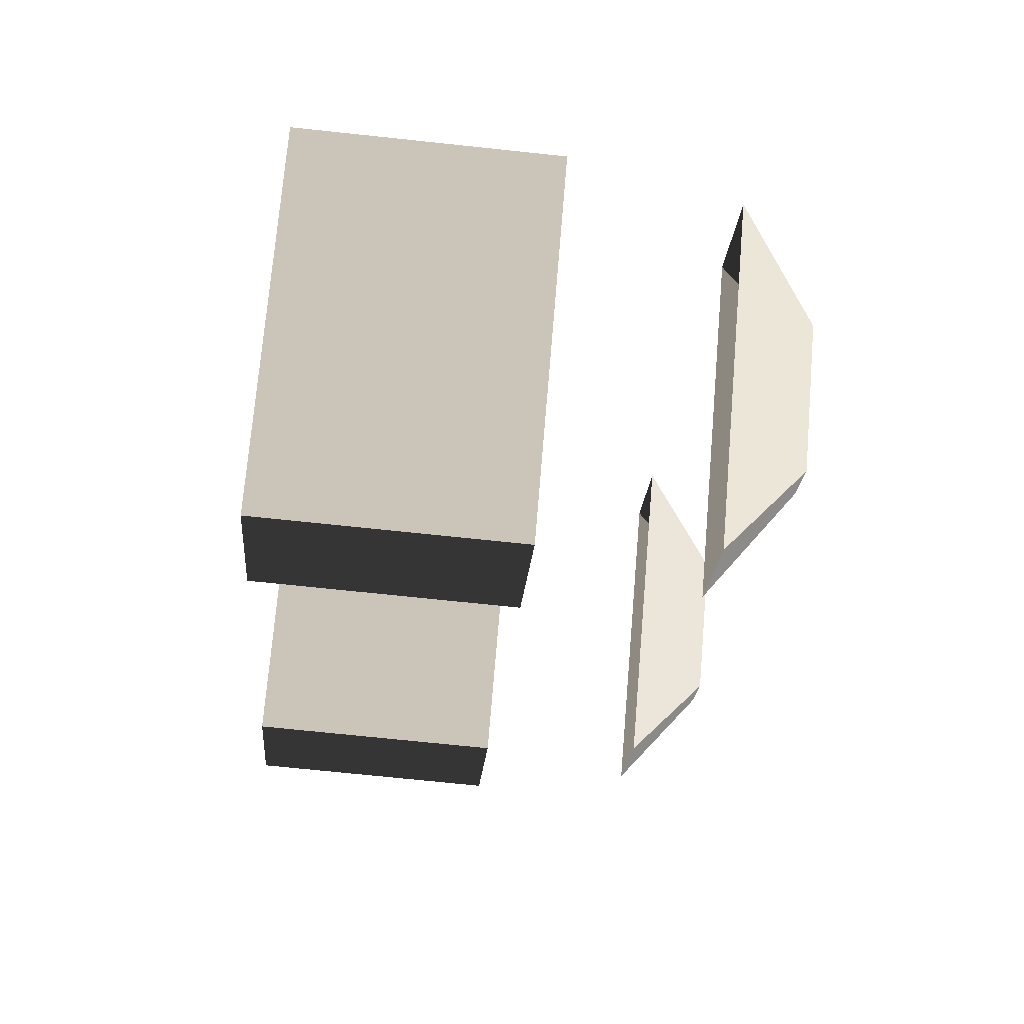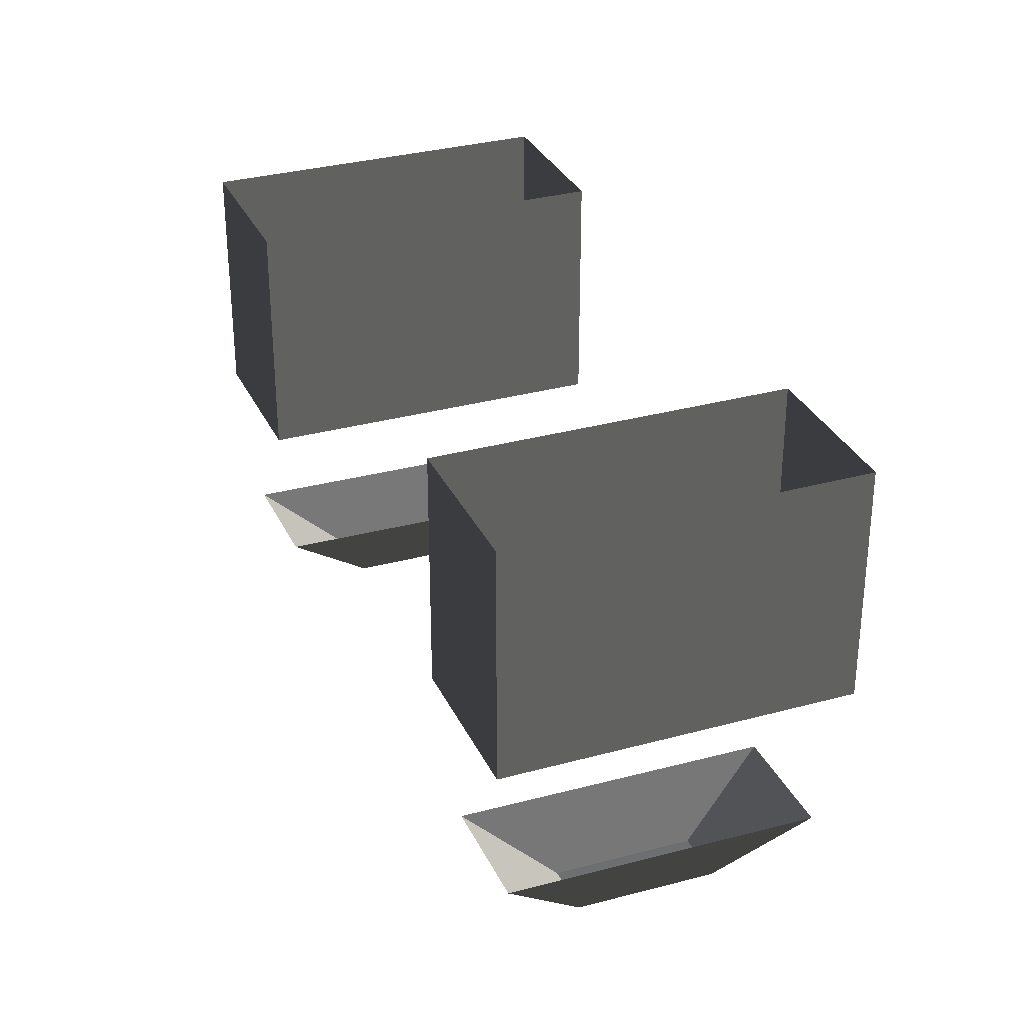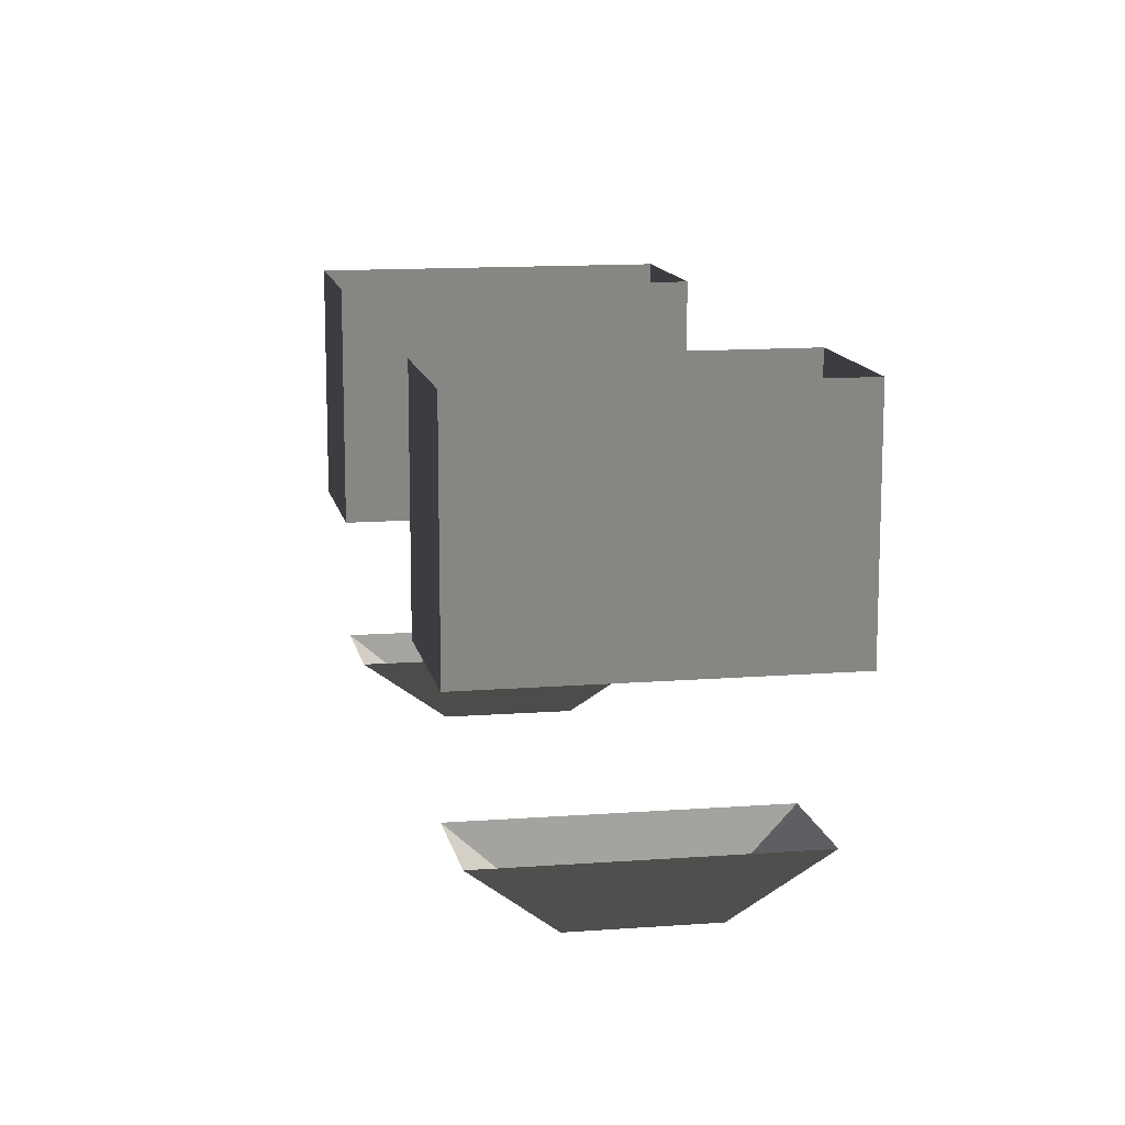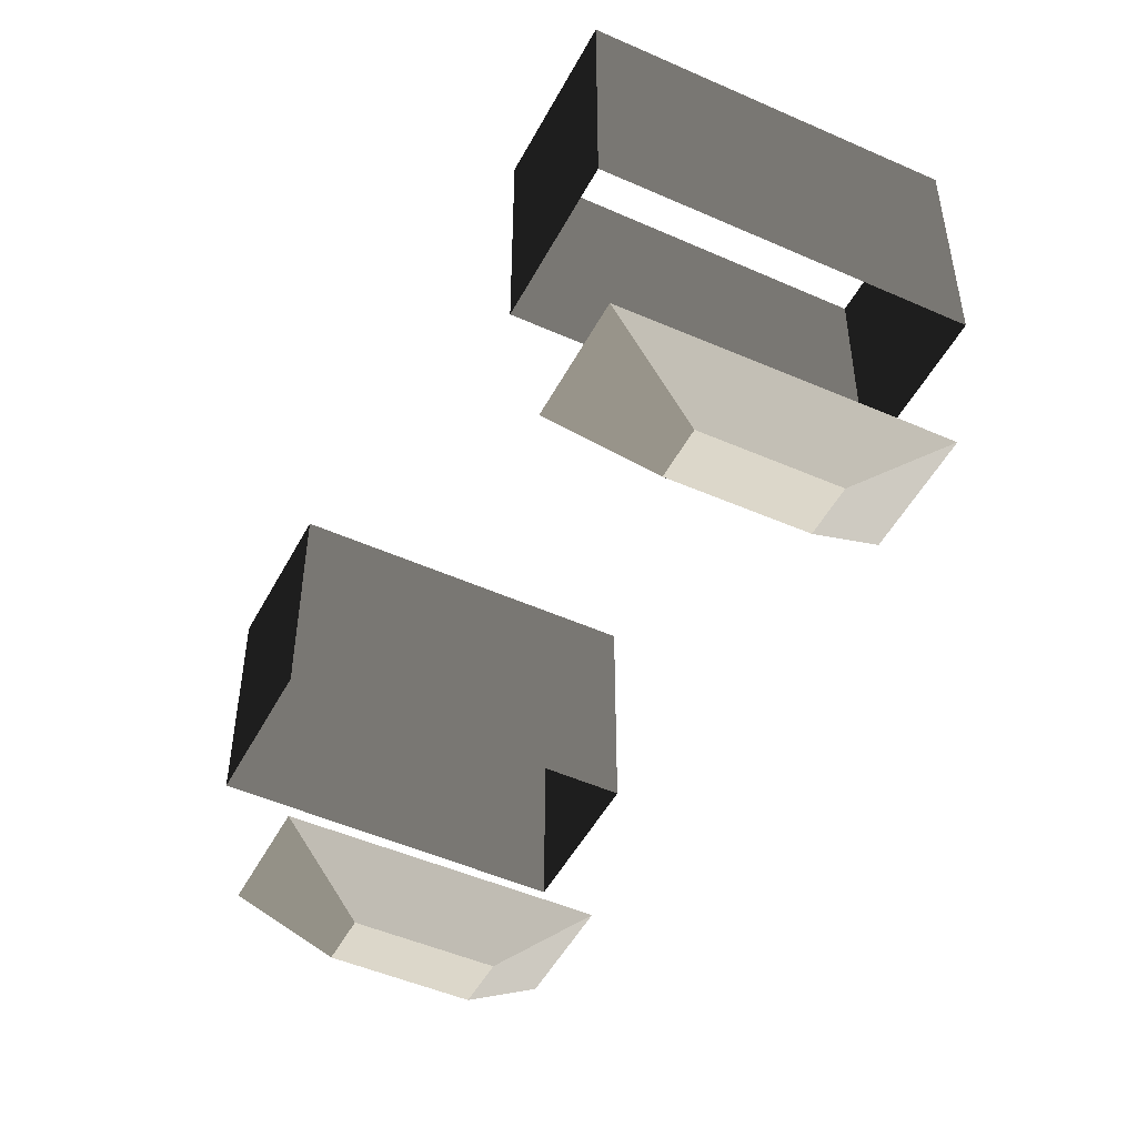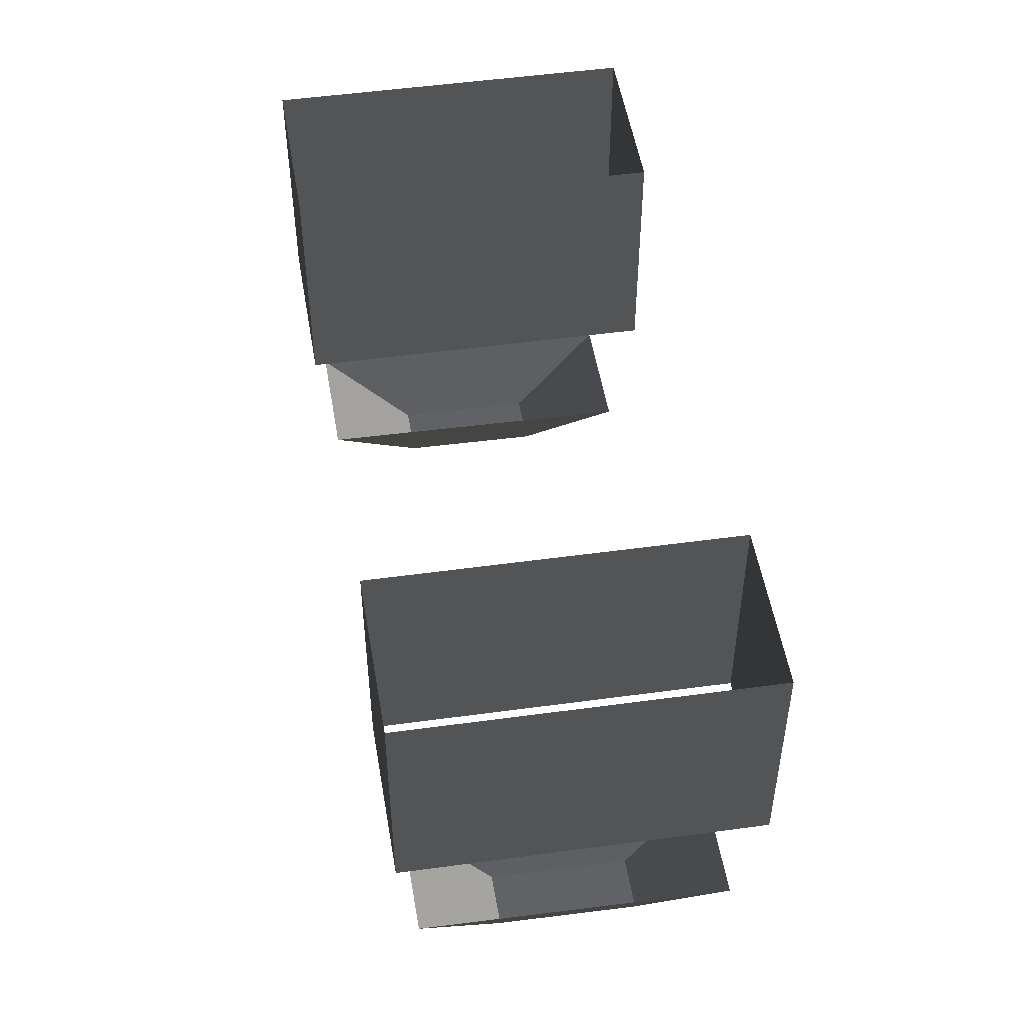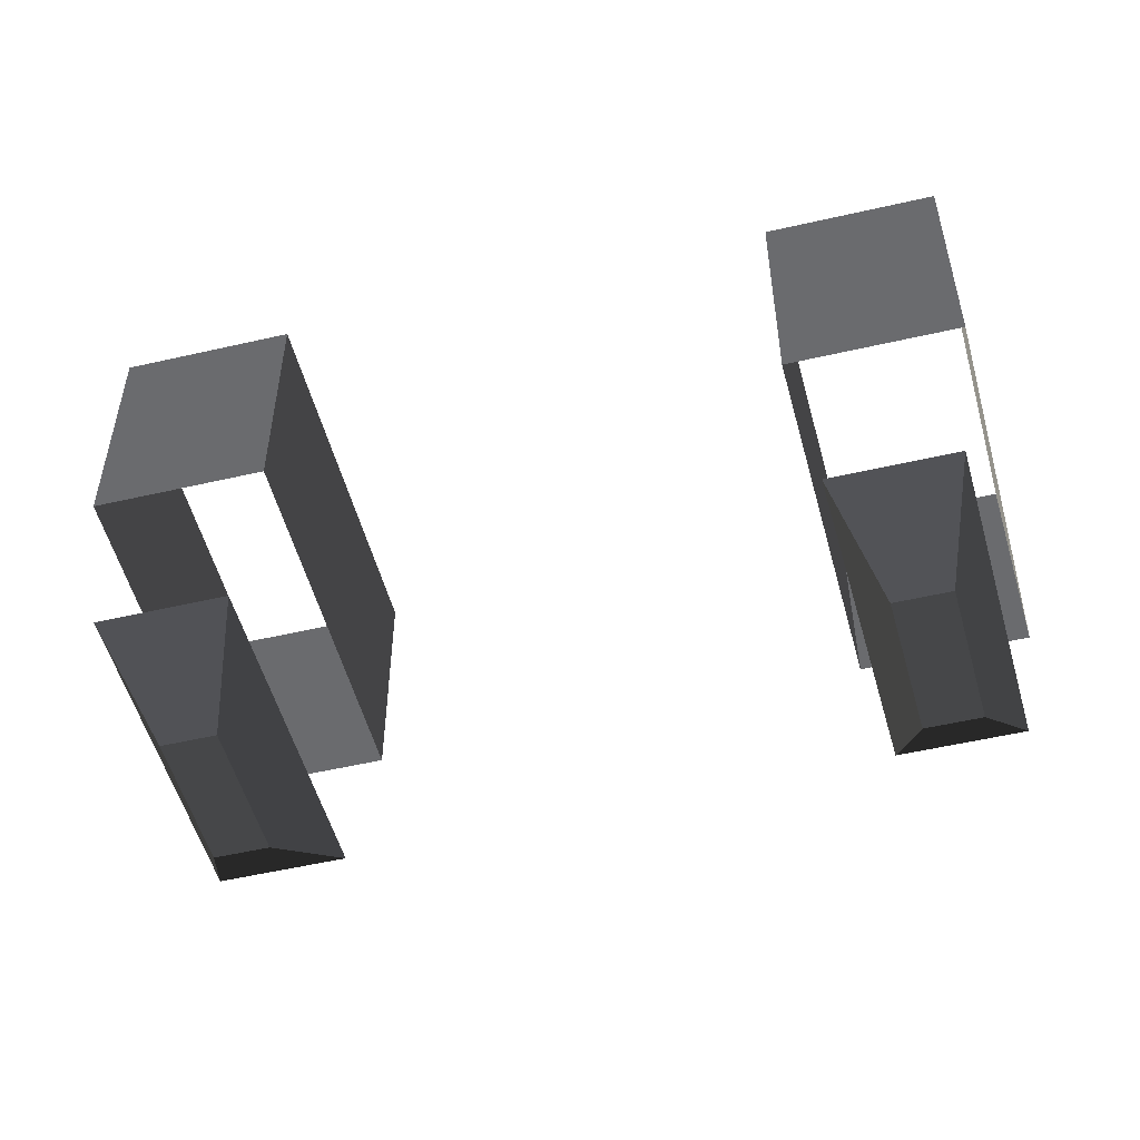
<metadata>
{"format":"obj","ext":"obj","renderer":"f3d","projection":"perspective","resolution":1024,"background":"white","views":[{"elev":-70.0,"azim":83.9,"up":"+Y"},{"elev":32.1,"azim":-161.5,"up":"+Z"},{"elev":13.1,"azim":-150.6,"up":"+Z"},{"elev":-50.2,"azim":13.4,"up":"+Z"},{"elev":51.9,"azim":-148.9,"up":"+Z"},{"elev":-53.7,"azim":144.5,"up":"+Z"}]}
</metadata>
<code>
v 4.431 -6.999 2.674
v 3.62 -6.057 2.674
v 6.931 -4.979 2.674
v 6.12 -4.038 2.674
v 9.16 -4.253 4.381
v 6.931 -4.979 2.674
v 7.258 -2.044 4.381
v 6.12 -4.038 2.674
v 3.293 -8.993 4.381
v 4.431 -6.999 2.674
v 9.16 -4.253 4.381
v 6.931 -4.979 2.674
v 1.39 -6.784 4.381
v 3.62 -6.057 2.674
v 3.293 -8.993 4.381
v 4.431 -6.999 2.674
v 7.258 -2.044 4.381
v 6.12 -4.038 2.674
v 1.39 -6.784 4.381
v 3.62 -6.057 2.674
v -2.933 6.564 2.678
v -5.523 4.472 2.678
v -3.77 7.537 2.678
v -6.361 5.445 2.678
v -2.689 9.426 4.381
v -3.77 7.537 2.678
v -8.475 4.755 4.381
v -6.361 5.445 2.678
v -8.475 4.755 4.381
v -6.361 5.445 2.678
v -6.604 2.583 4.381
v -5.523 4.472 2.678
v -0.819 7.254 4.381
v -2.933 6.564 2.678
v -2.689 9.426 4.381
v -3.77 7.537 2.678
v -6.604 2.583 4.381
v -5.523 4.472 2.678
v -0.819 7.254 4.381
v -2.933 6.564 2.678
v -2.682 10.14 13.81
v -2.682 10.14 8.117
v -9.176 4.794 13.81
v -9.176 4.794 8.117
v -9.176 4.794 8.117
v -6.655 1.867 8.117
v -9.176 4.794 13.81
v -6.655 1.867 13.81
v -0.1619 7.215 13.81
v -0.1619 7.215 8.117
v -2.682 10.14 13.81
v -2.682 10.14 8.117
v -6.655 1.867 8.117
v -0.1619 7.215 8.117
v -6.655 1.867 13.81
v -0.1619 7.215 13.81
v 9.776 -4.304 13.81
v 9.776 -4.304 8.117
v 7.247 -1.367 13.81
v 7.247 -1.367 8.117
v 3.26 -9.67 13.81
v 3.26 -9.67 8.117
v 9.776 -4.304 13.81
v 9.776 -4.304 8.117
v 0.7309 -6.733 8.117
v 3.26 -9.67 8.117
v 0.7309 -6.733 13.81
v 3.26 -9.67 13.81
v 7.247 -1.367 13.81
v 7.247 -1.367 8.117
v 0.7309 -6.733 13.81
v 0.7309 -6.733 8.117
g roof7.006_31609_24
f 1 3 2
f 2 3 4
f 5 7 6
f 6 7 8
f 9 11 10
f 10 11 12
f 13 15 14
f 14 15 16
f 17 19 18
f 18 19 20
f 21 23 22
f 22 23 24
f 25 27 26
f 26 27 28
f 29 31 30
f 30 31 32
f 33 35 34
f 34 35 36
f 37 39 38
f 38 39 40
f 41 43 42
f 42 43 44
f 45 47 46
f 46 47 48
f 49 51 50
f 50 51 52
f 53 55 54
f 54 55 56
f 57 59 58
f 58 59 60
f 61 63 62
f 62 63 64
f 65 67 66
f 66 67 68
f 69 71 70
f 70 71 72

</code>
